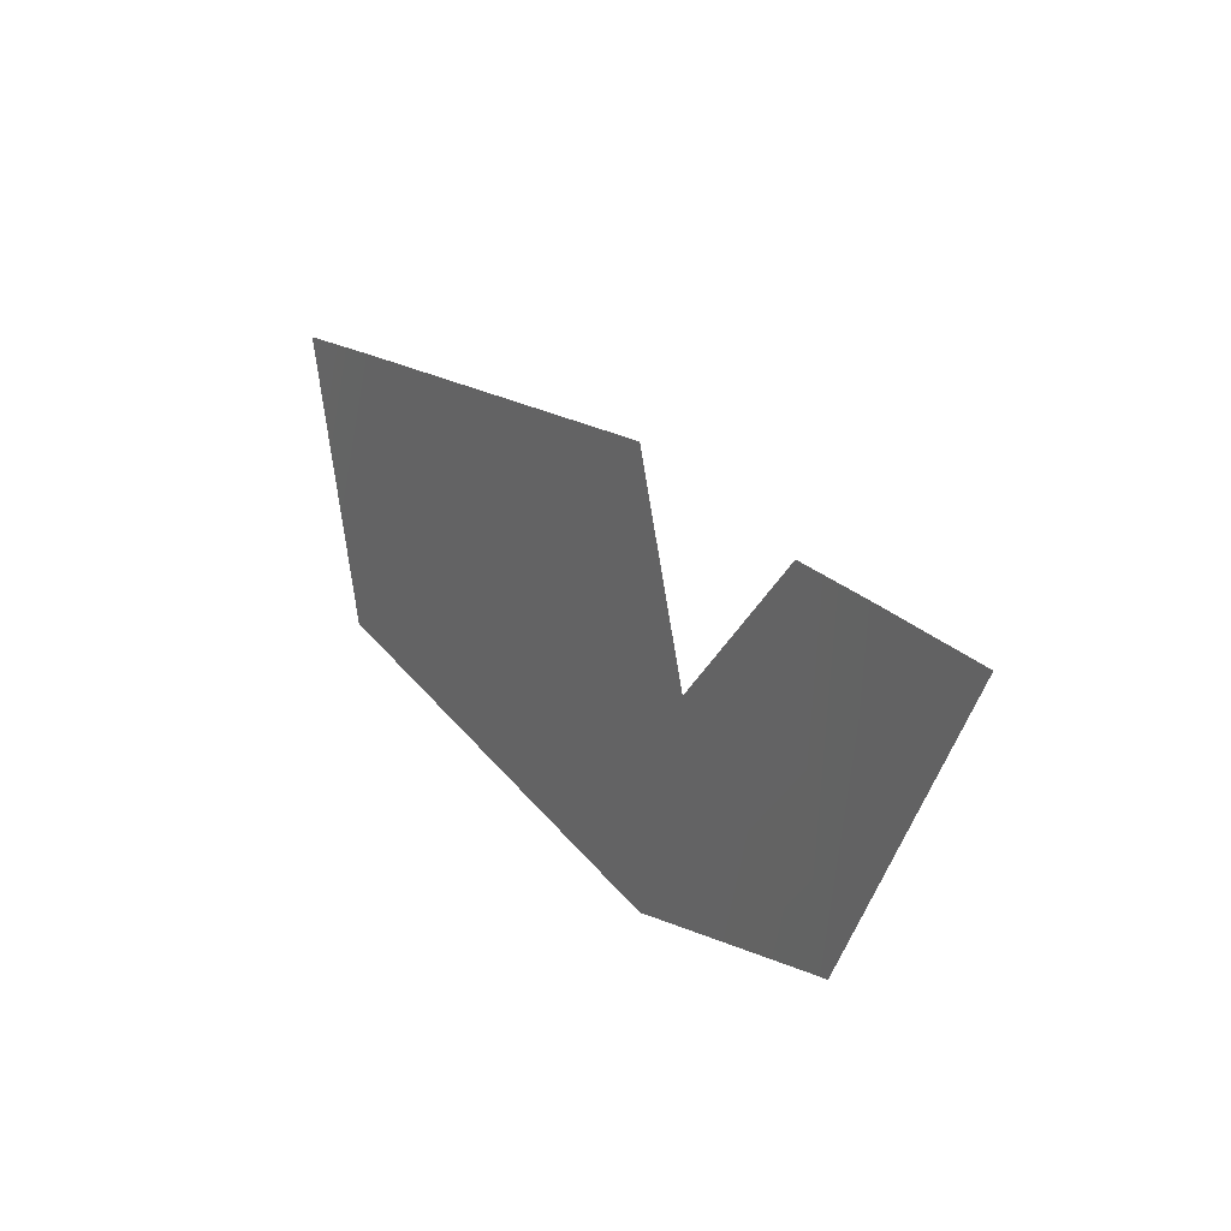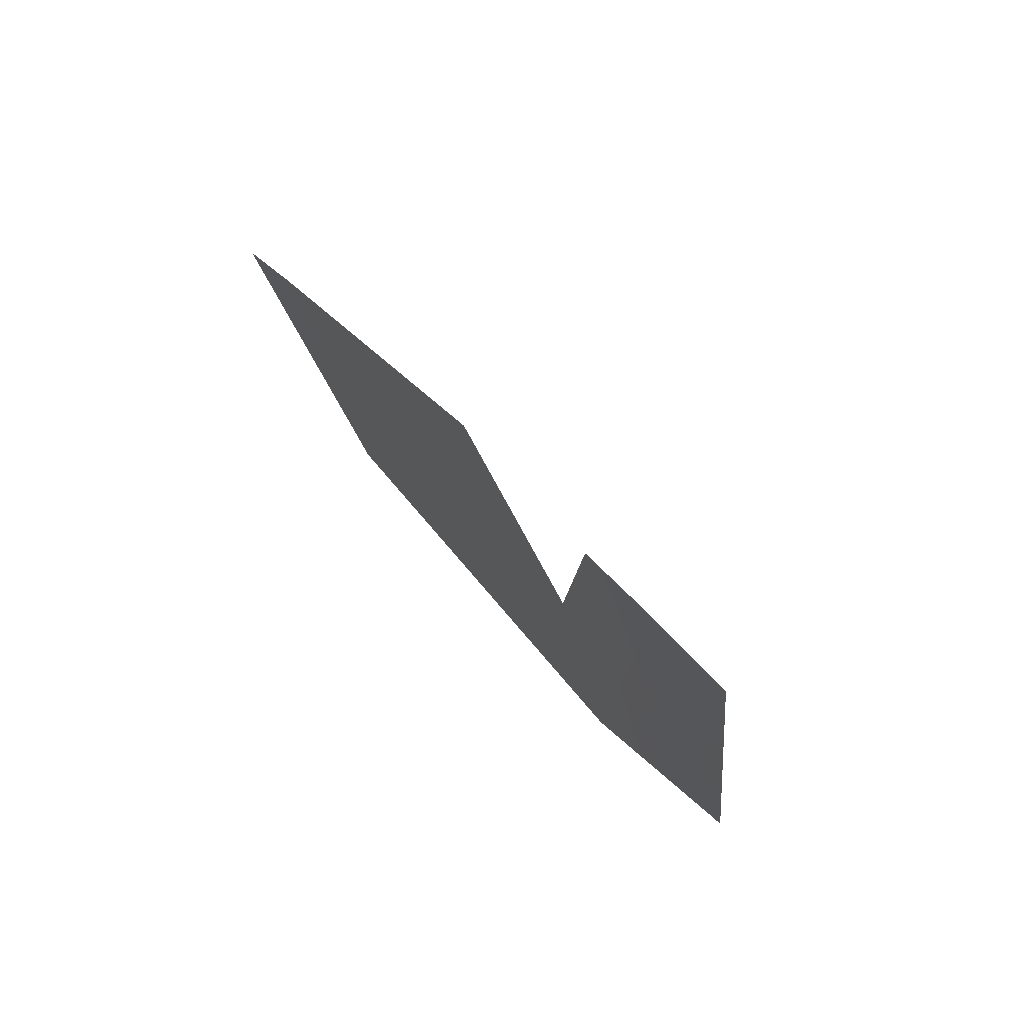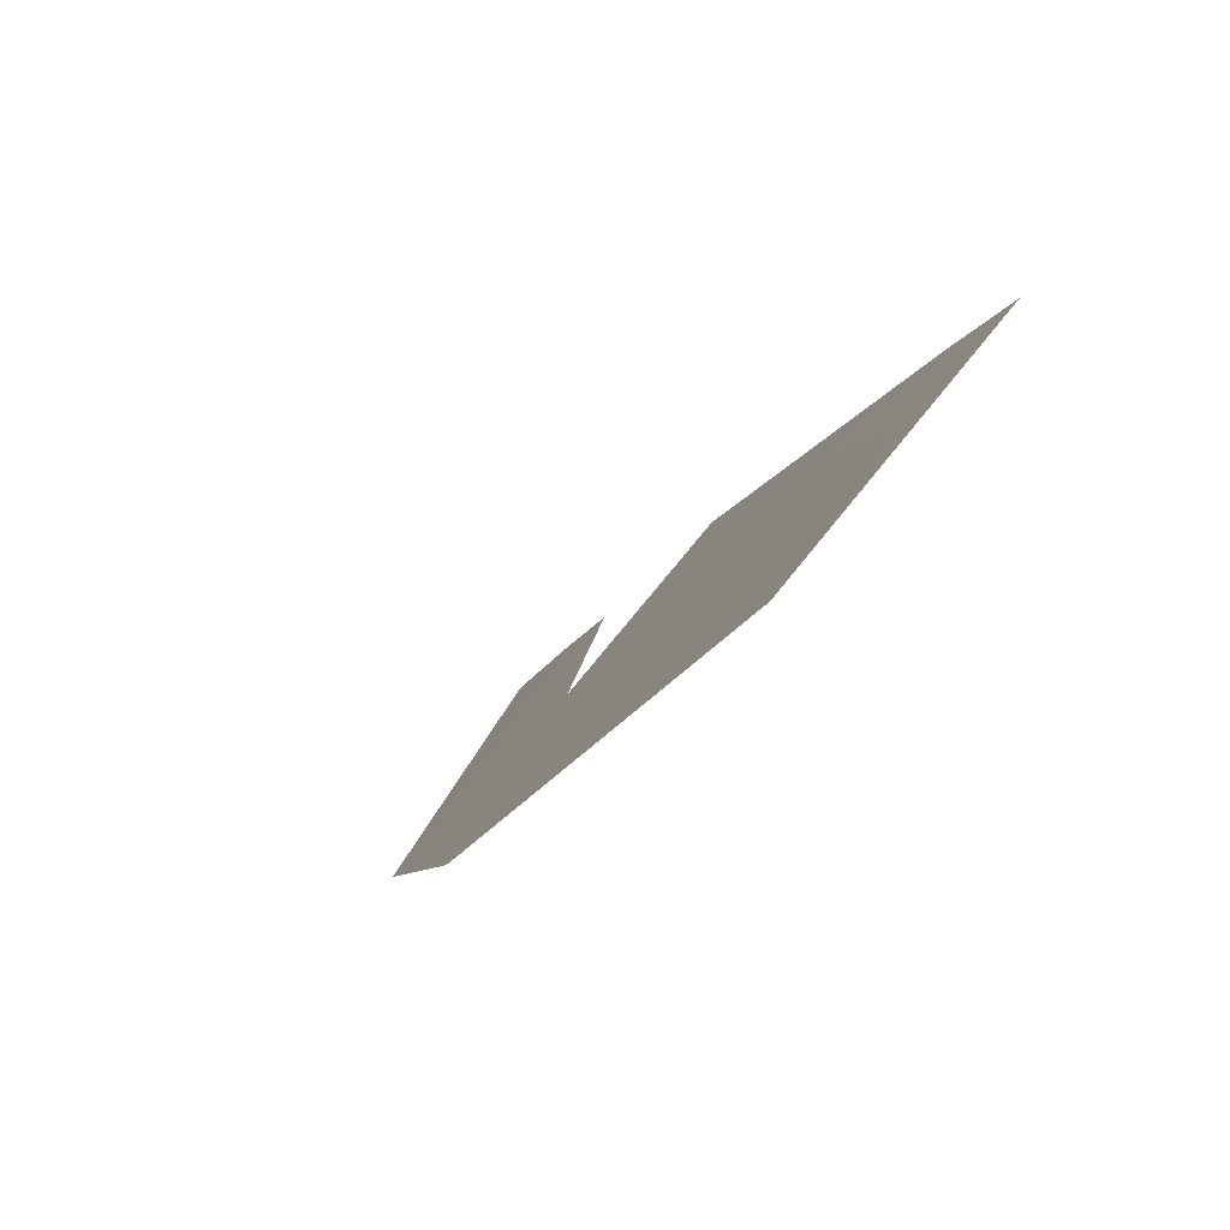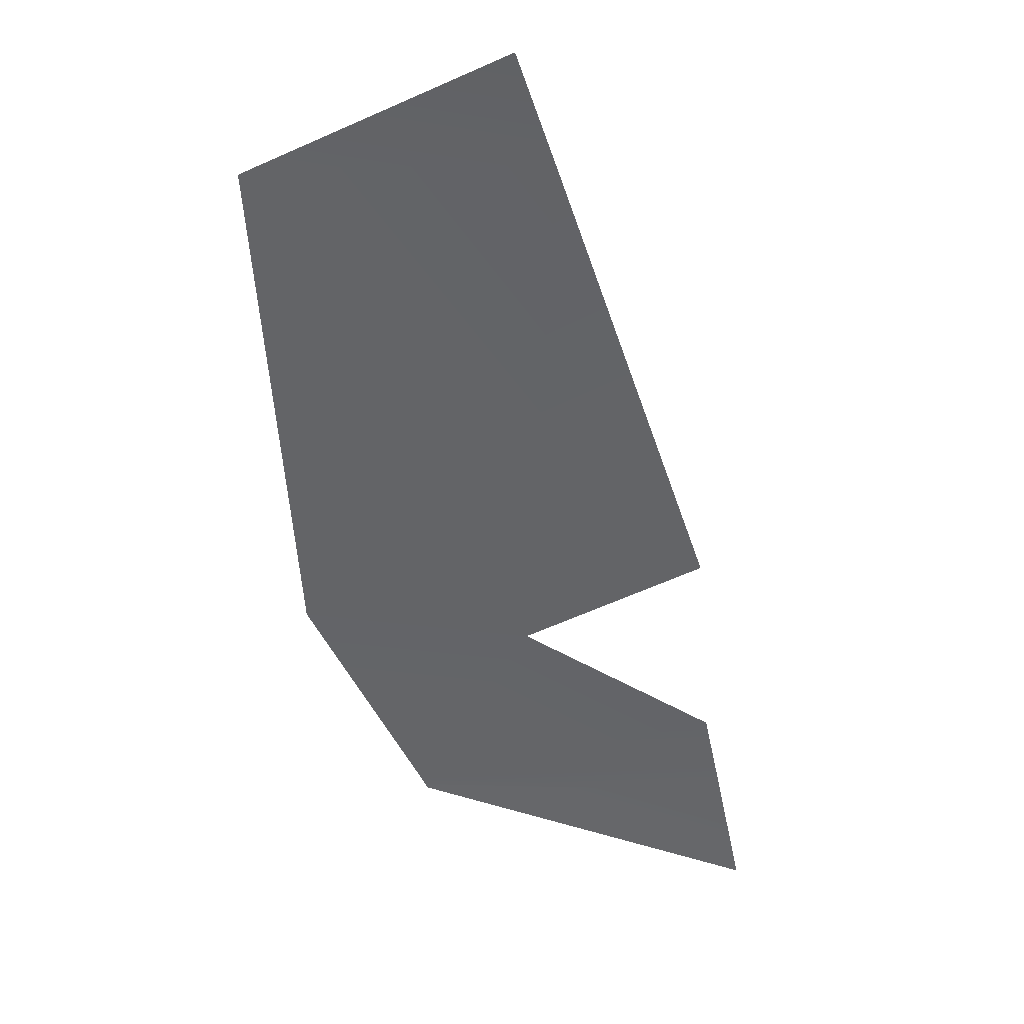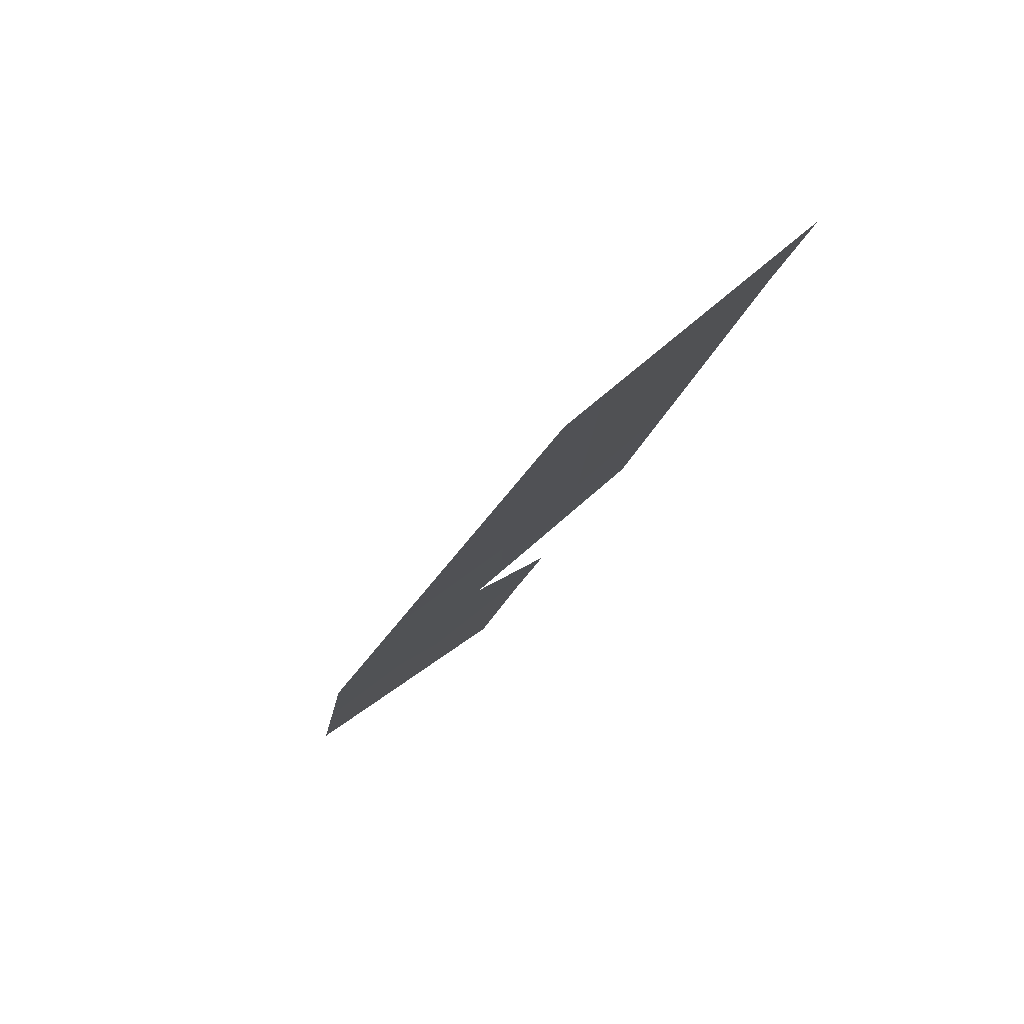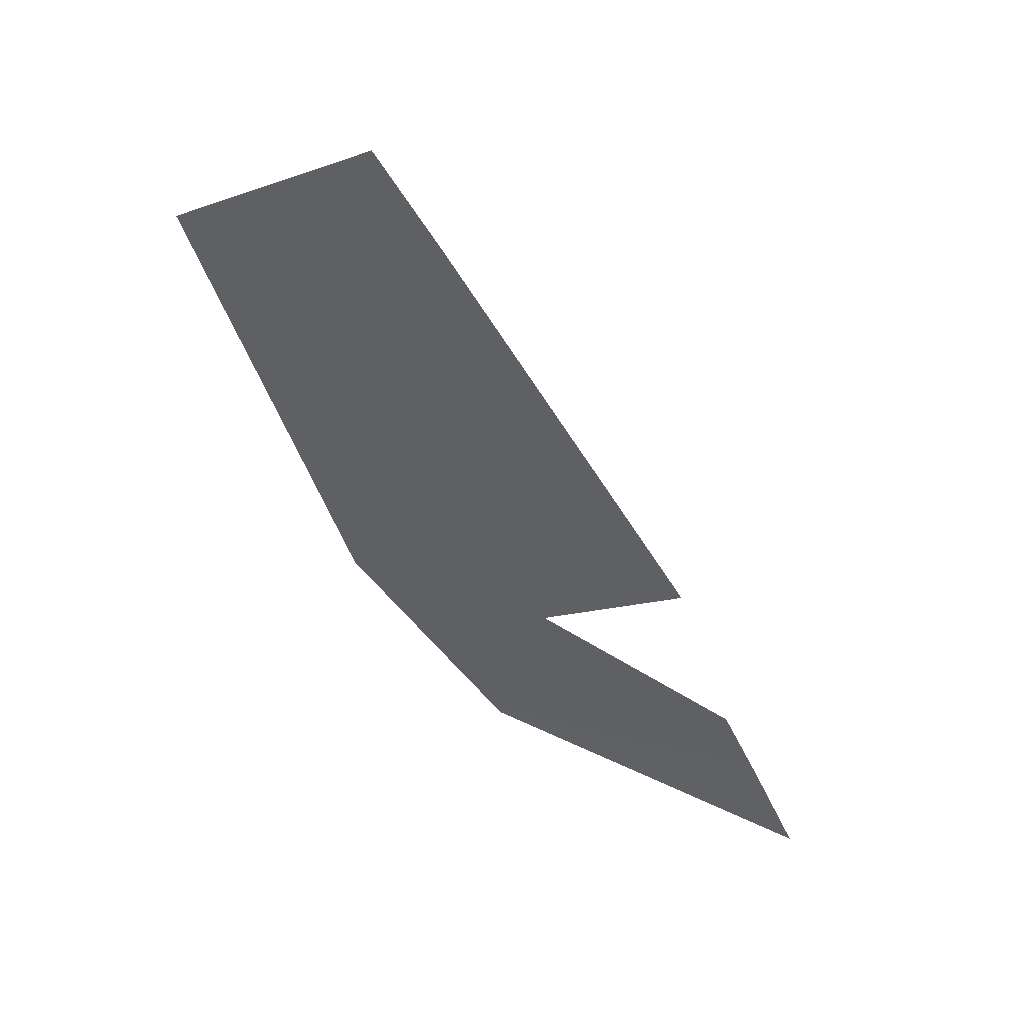
<metadata>
{"format":"obj","ext":"obj","renderer":"f3d","projection":"perspective","resolution":1024,"background":"white","views":[{"elev":-59.9,"azim":30.1,"up":"+Y"},{"elev":-40.9,"azim":49.4,"up":"+Y"},{"elev":45.8,"azim":-116.9,"up":"+Y"},{"elev":5.8,"azim":-47.8,"up":"+Y"},{"elev":37.1,"azim":-105.4,"up":"+Y"},{"elev":21.0,"azim":-24.8,"up":"+Y"}]}
</metadata>
<code>
o 0_Palestine_sphere.001
v 3.452 2.679 -2.43
v 3.436 2.679 -2.453
v 3.494 2.612 -2.442
v 3.474 2.612 -2.47
v 3.475 2.611 -2.47
v 3.5 2.601 -2.444
v 3.458 2.633 -2.471
v 3.489 2.621 -2.44
v 3.473 2.631 -2.452
v 3.479 2.639 -2.434
v 3.435 2.678 -2.454
v 3.445 2.689 -2.429
f 3 5 4
f 7 2 9
f 2 12 1
f 3 6 5
f 3 4 8
f 4 7 9
f 7 11 2
f 2 1 9
f 1 10 9
f 9 8 4

</code>
